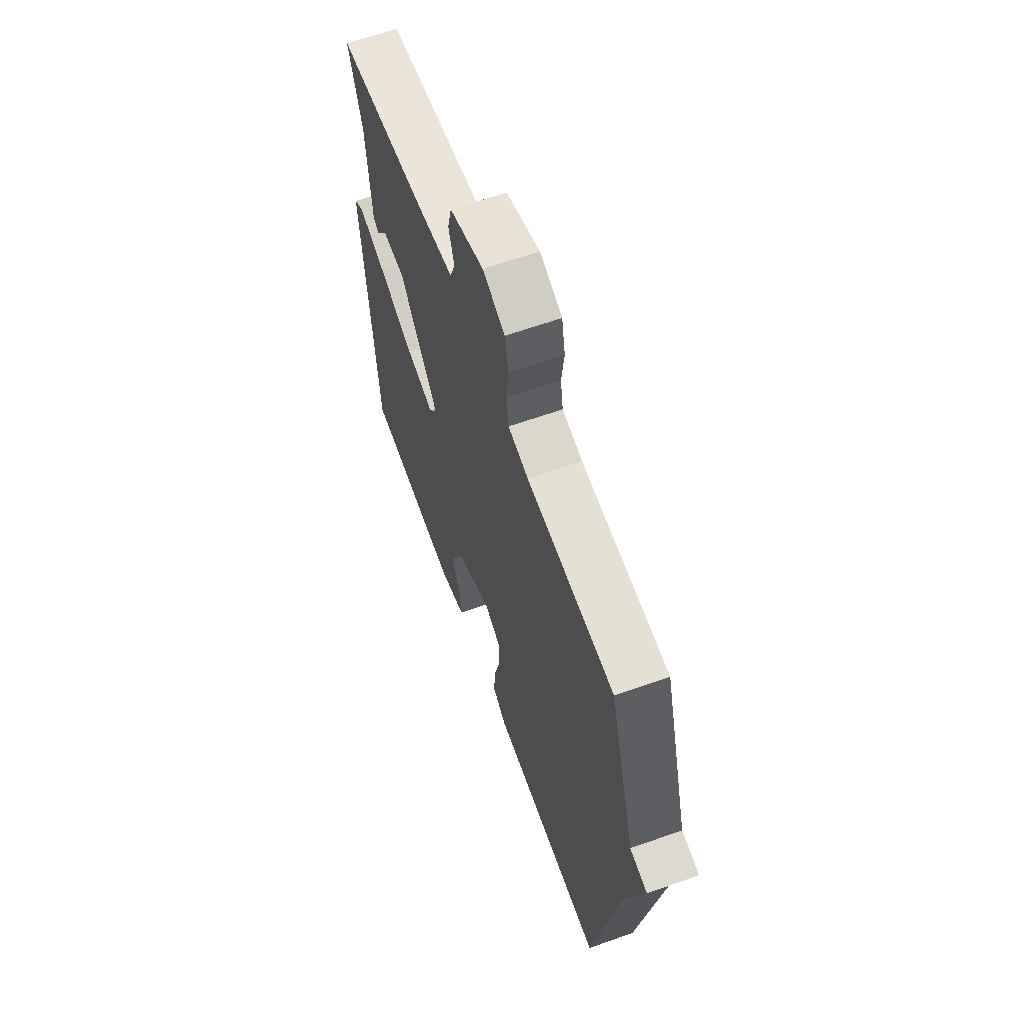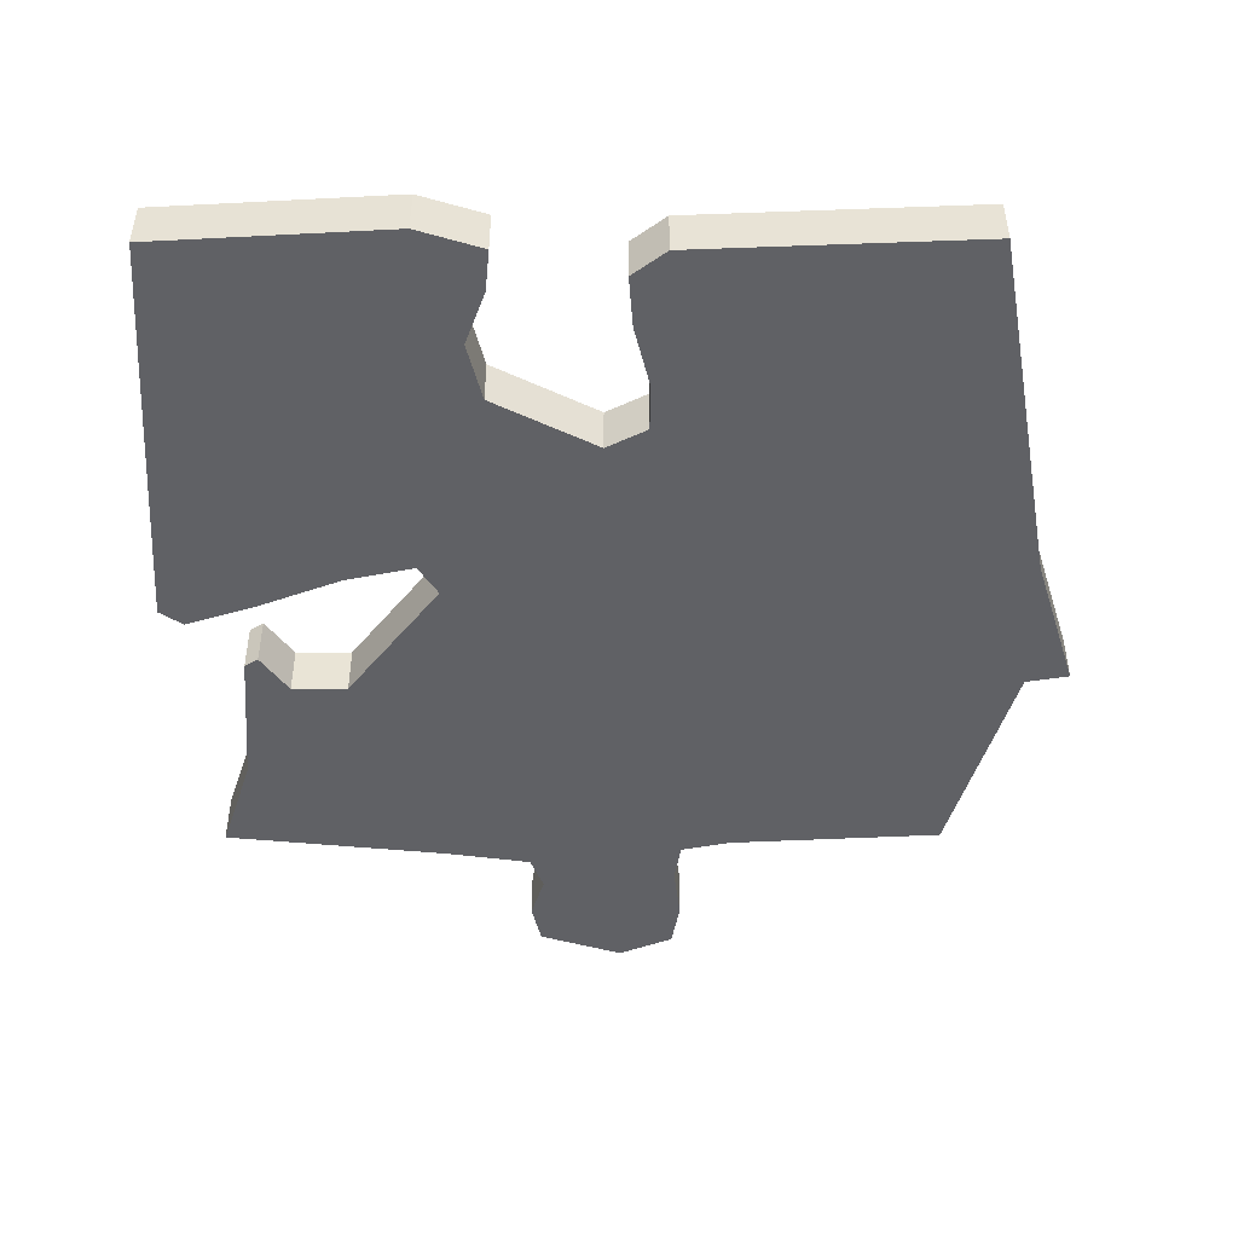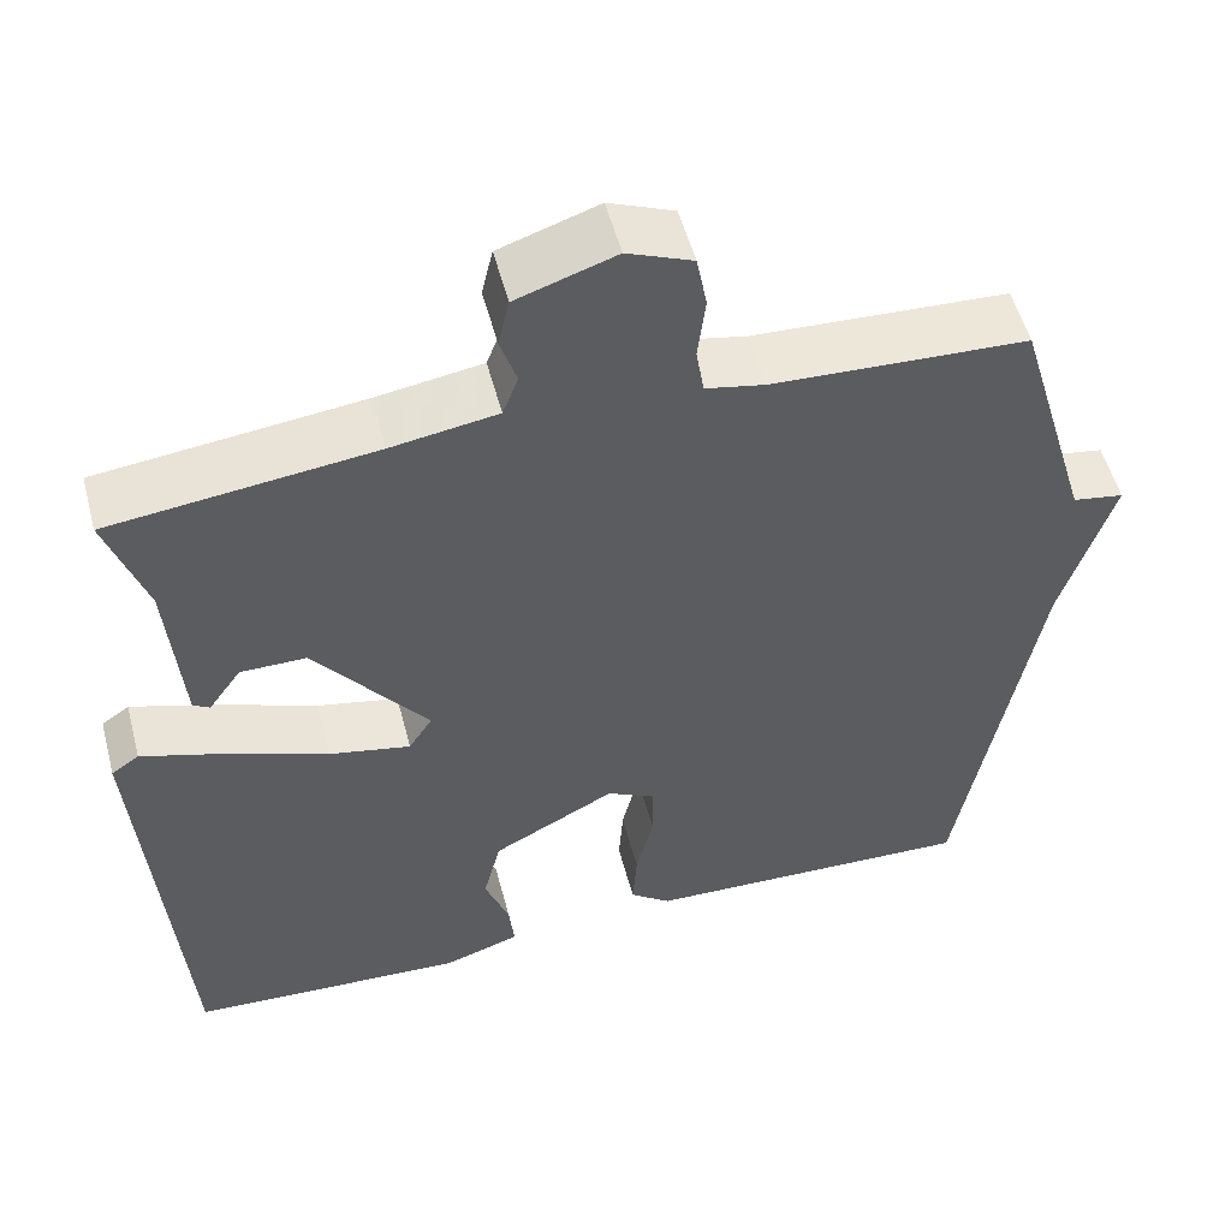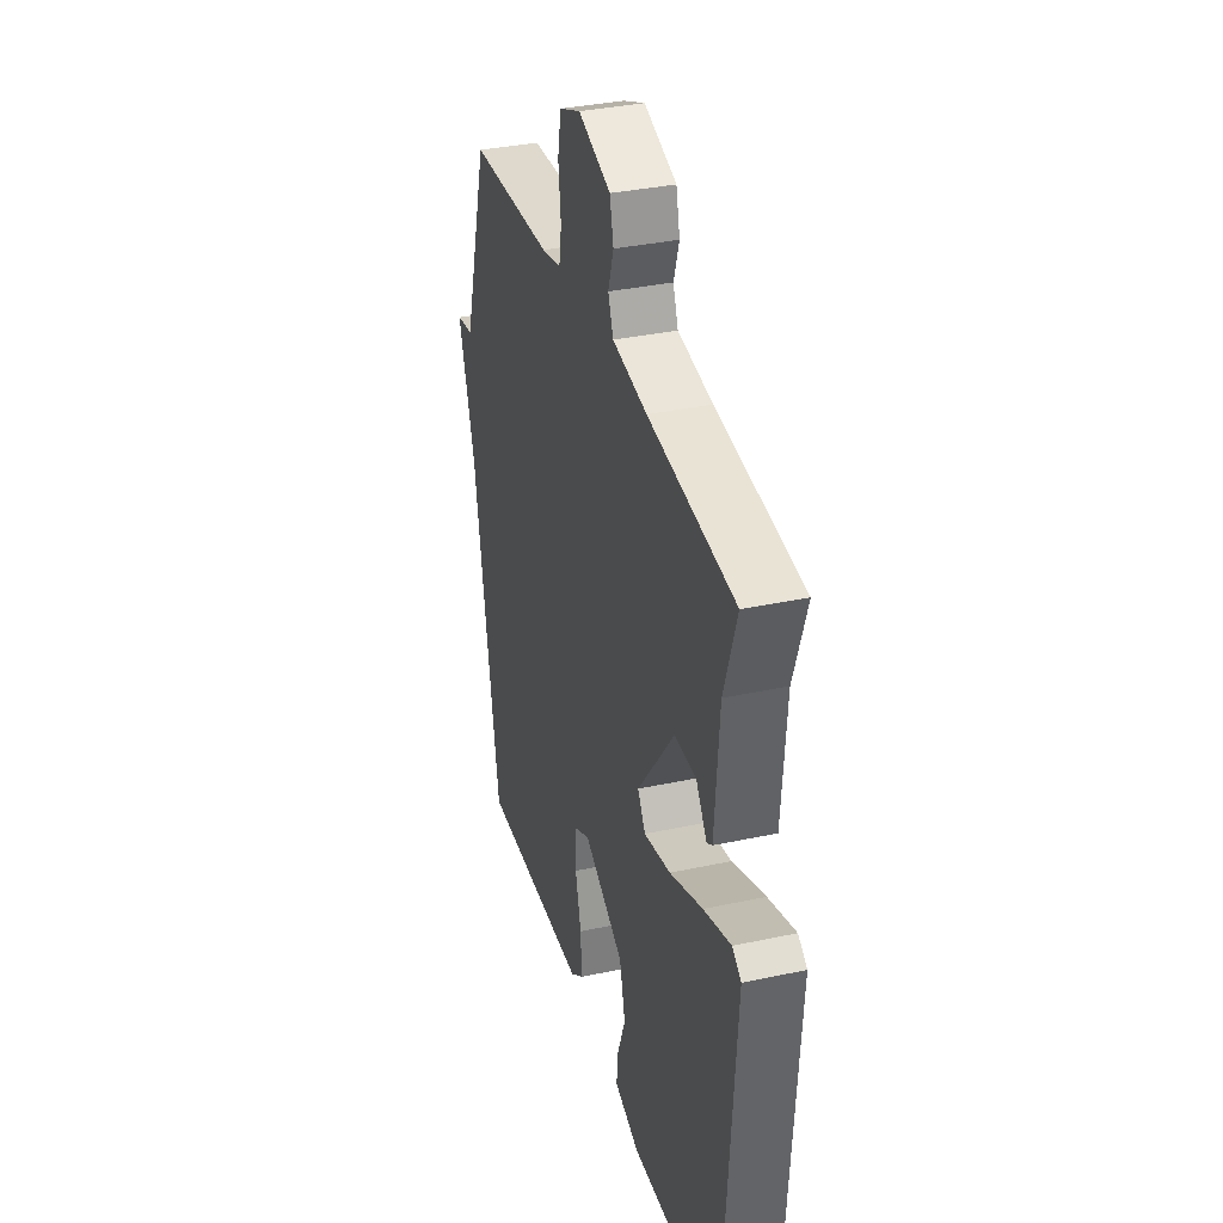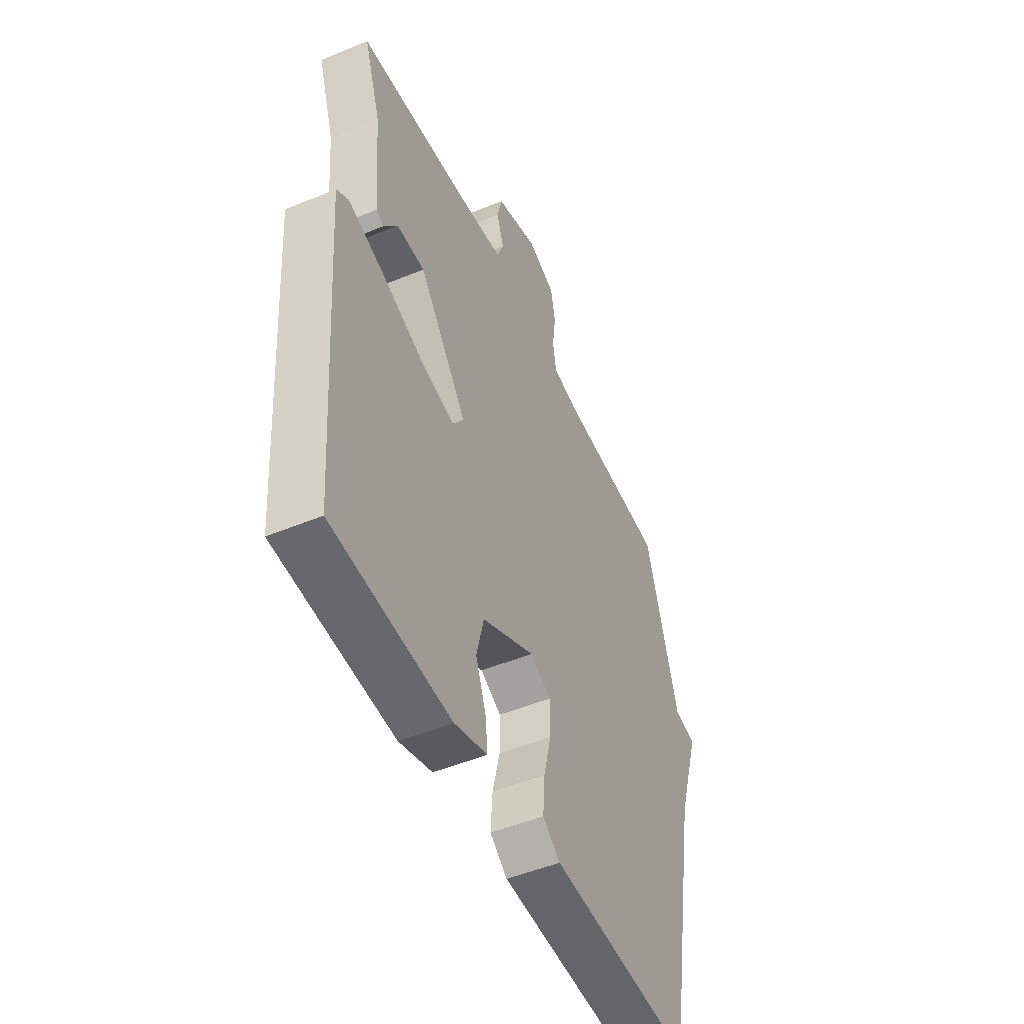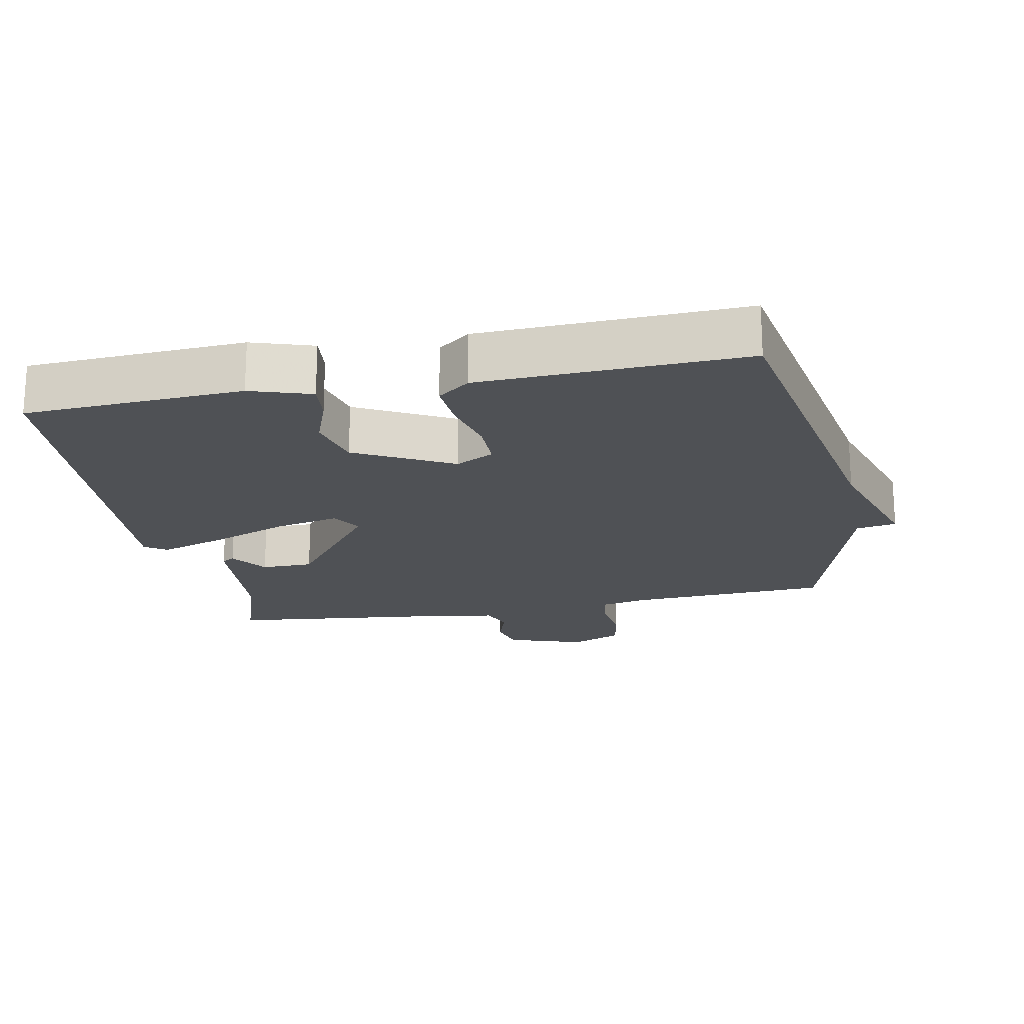
<metadata>
{"format":"obj","ext":"obj","renderer":"f3d","projection":"perspective","resolution":1024,"background":"white","views":[{"elev":63.1,"azim":-109.8,"up":"+Z"},{"elev":-47.2,"azim":-179.7,"up":"+Y"},{"elev":53.5,"azim":165.2,"up":"+Z"},{"elev":35.0,"azim":74.0,"up":"+Z"},{"elev":-49.8,"azim":114.5,"up":"+Z"},{"elev":-19.5,"azim":-168.8,"up":"+Y"}]}
</metadata>
<code>
v 0.5 0.07 0.5
v 0.455 0.07 0.365
v 0.439 0.07 0.168
v 0.42 0.07 0.156
v 0.382 0.07 0.21
v 0.306 0.07 0.21
v 0.176 0.07 0.04
v 0.203 0.07 -0.003
v 0.297 0.07 0.017
v 0.413 0.07 0.062
v 0.509 0.07 0.093
v 0.541 0.07 0.071
v 0.5 0.07 -0.5
v 0.181 0.07 -0.517
v 0.092 0.07 -0.488
v 0.098 0.07 -0.43
v 0.126 0.07 -0.354
v 0.106 0.07 -0.272
v -0.036 0.07 -0.197
v -0.092 0.07 -0.226
v -0.092 0.07 -0.295
v -0.072 0.07 -0.378
v -0.067 0.07 -0.45
v -0.114 0.07 -0.486
v -0.5 0.07 -0.5
v -0.588 0.07 0.002
v -0.647 0.07 0.192
v -0.588 0.07 0.202
v -0.5 0.07 0.5
v -0.206 0.07 0.515
v -0.138 0.07 0.529
v -0.129 0.07 0.585
v -0.138 0.07 0.659
v -0.126 0.07 0.723
v -0.051 0.07 0.754
v 0.063 0.07 0.716
v 0.076 0.07 0.66
v 0.057 0.07 0.601
v 0.075 0.07 0.554
v 0.197 0.07 0.535
v 0.5 0 0.5
v 0.455 0 0.365
v 0.439 0 0.168
v 0.42 0 0.156
v 0.382 0 0.21
v 0.306 0 0.21
v 0.176 0 0.04
v 0.203 0 -0.003
v 0.297 0 0.017
v 0.413 0 0.062
v 0.509 0 0.093
v 0.541 0 0.071
v 0.5 0 -0.5
v 0.181 0 -0.517
v 0.092 0 -0.488
v 0.098 0 -0.43
v 0.126 0 -0.354
v 0.106 0 -0.272
v -0.036 0 -0.197
v -0.092 0 -0.226
v -0.092 0 -0.295
v -0.072 0 -0.378
v -0.067 0 -0.45
v -0.114 0 -0.486
v -0.5 0 -0.5
v -0.588 0 0.002
v -0.647 0 0.192
v -0.588 0 0.202
v -0.5 0 0.5
v -0.206 0 0.515
v -0.138 0 0.529
v -0.129 0 0.585
v -0.138 0 0.659
v -0.126 0 0.723
v -0.051 0 0.754
v 0.063 0 0.716
v 0.076 0 0.66
v 0.057 0 0.601
v 0.075 0 0.554
v 0.197 0 0.535
f 36 37 38
f 35 36 38
f 34 35 38
f 33 34 38
f 32 33 38
f 31 32 38 39
f 30 31 39 40
f 40 1 2
f 30 40 2
f 29 30 2
f 28 29 2
f 24 25 26
f 23 24 26
f 22 23 26
f 21 22 26
f 26 27 28
f 21 26 28
f 20 21 28
f 15 16 17
f 14 15 17
f 13 14 17
f 12 13 17
f 11 12 17
f 10 11 17
f 9 10 17
f 8 9 17 18
f 7 8 18 19
f 2 3 4 5
f 2 5 6
f 28 2 6
f 19 20 28
f 7 19 28
f 6 7 28
f 78 77 76
f 78 76 75
f 78 75 74
f 78 74 73
f 78 73 72
f 79 78 72 71
f 80 79 71 70
f 42 41 80
f 42 80 70
f 42 70 69
f 42 69 68
f 66 65 64
f 66 64 63
f 66 63 62
f 66 62 61
f 68 67 66
f 68 66 61
f 68 61 60
f 57 56 55
f 57 55 54
f 57 54 53
f 57 53 52
f 57 52 51
f 57 51 50
f 57 50 49
f 58 57 49 48
f 59 58 48 47
f 45 44 43 42
f 46 45 42
f 46 42 68
f 68 60 59
f 68 59 47
f 68 47 46
f 1 41 42 2
f 2 42 43 3
f 3 43 44 4
f 4 44 45 5
f 5 45 46 6
f 6 46 47 7
f 7 47 48 8
f 8 48 49 9
f 9 49 50 10
f 10 50 51 11
f 11 51 52 12
f 12 52 53 13
f 13 53 54 14
f 14 54 55 15
f 15 55 56 16
f 16 56 57 17
f 17 57 58 18
f 18 58 59 19
f 19 59 60 20
f 20 60 61 21
f 21 61 62 22
f 22 62 63 23
f 23 63 64 24
f 24 64 65 25
f 25 65 66 26
f 26 66 67 27
f 27 67 68 28
f 28 68 69 29
f 29 69 70 30
f 30 70 71 31
f 31 71 72 32
f 32 72 73 33
f 33 73 74 34
f 34 74 75 35
f 35 75 76 36
f 36 76 77 37
f 37 77 78 38
f 38 78 79 39
f 39 79 80 40
f 40 80 41 1

</code>
